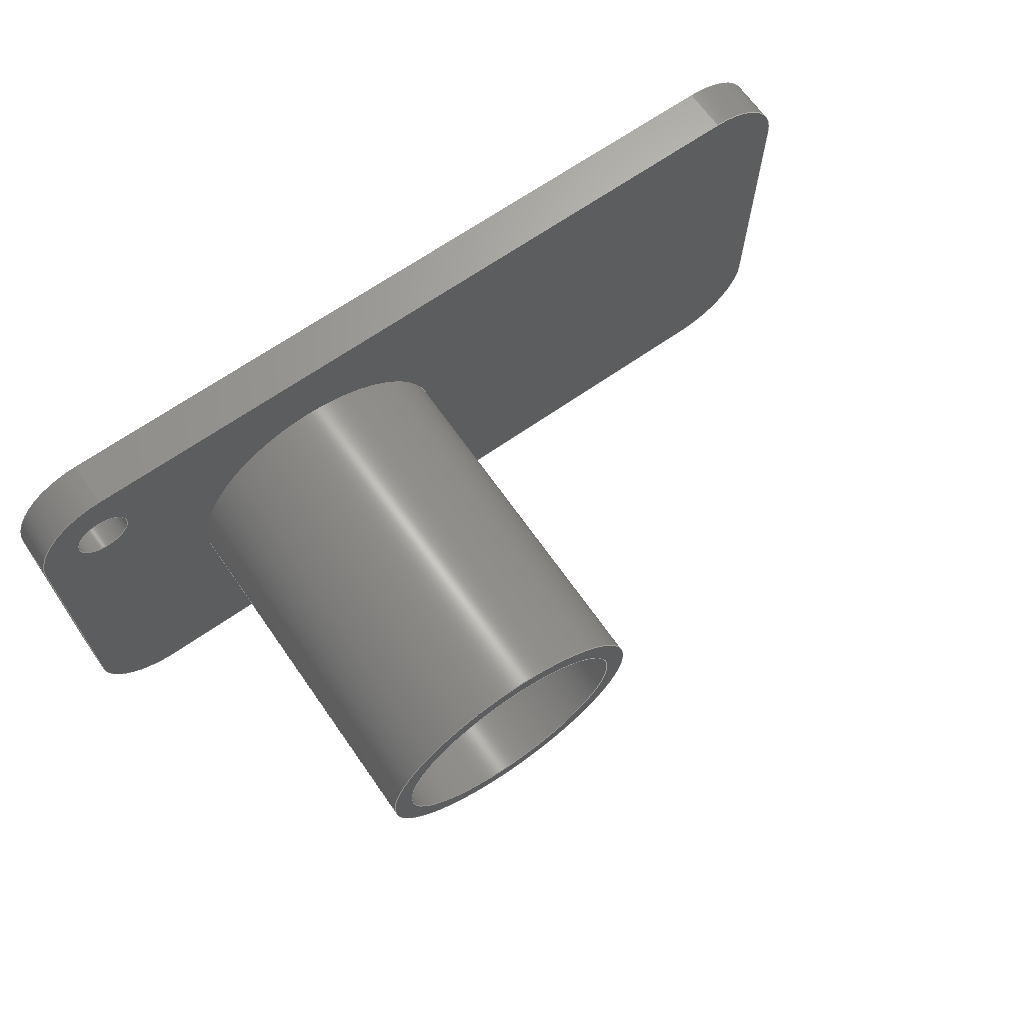
<metadata>
{"format":"step","ext":"step","renderer":"f3d","projection":"perspective","resolution":1024,"background":"white","views":[{"elev":67.3,"azim":145.0,"up":"+Z"}]}
</metadata>
<code>
ISO-10303-21;
DATA;
#1=MECHANICAL_DESIGN_GEOMETRIC_PRESENTATION_REPRESENTATION('',(#4),#443);
#2=SHAPE_REPRESENTATION_RELATIONSHIP('SRR','None',#450,#3);
#3=ADVANCED_BREP_SHAPE_REPRESENTATION('',(#5),#442);
#4=STYLED_ITEM('',(#459),#5);
#5=MANIFOLD_SOLID_BREP('Body1',#247);
#6=FACE_BOUND('',#36,.T.);
#7=FACE_BOUND('',#38,.T.);
#8=FACE_BOUND('',#39,.T.);
#9=FACE_BOUND('',#51,.T.);
#10=PLANE('',#267);
#11=PLANE('',#268);
#12=PLANE('',#276);
#13=PLANE('',#279);
#14=PLANE('',#282);
#15=PLANE('',#285);
#16=PLANE('',#288);
#17=PLANE('',#289);
#18=FACE_OUTER_BOUND('',#33,.T.);
#19=FACE_OUTER_BOUND('',#34,.T.);
#20=FACE_OUTER_BOUND('',#35,.T.);
#21=FACE_OUTER_BOUND('',#37,.T.);
#22=FACE_OUTER_BOUND('',#40,.T.);
#23=FACE_OUTER_BOUND('',#41,.T.);
#24=FACE_OUTER_BOUND('',#42,.T.);
#25=FACE_OUTER_BOUND('',#43,.T.);
#26=FACE_OUTER_BOUND('',#44,.T.);
#27=FACE_OUTER_BOUND('',#45,.T.);
#28=FACE_OUTER_BOUND('',#46,.T.);
#29=FACE_OUTER_BOUND('',#47,.T.);
#30=FACE_OUTER_BOUND('',#48,.T.);
#31=FACE_OUTER_BOUND('',#49,.T.);
#32=FACE_OUTER_BOUND('',#50,.T.);
#33=EDGE_LOOP('',(#159,#160,#161,#162));
#34=EDGE_LOOP('',(#163,#164,#165,#166));
#35=EDGE_LOOP('',(#167));
#36=EDGE_LOOP('',(#168));
#37=EDGE_LOOP('',(#169,#170,#171,#172,#173,#174,#175,#176));
#38=EDGE_LOOP('',(#177));
#39=EDGE_LOOP('',(#178));
#40=EDGE_LOOP('',(#179,#180,#181,#182));
#41=EDGE_LOOP('',(#183,#184,#185,#186));
#42=EDGE_LOOP('',(#187,#188,#189,#190));
#43=EDGE_LOOP('',(#191,#192,#193,#194));
#44=EDGE_LOOP('',(#195,#196,#197,#198));
#45=EDGE_LOOP('',(#199,#200,#201,#202));
#46=EDGE_LOOP('',(#203,#204,#205,#206));
#47=EDGE_LOOP('',(#207,#208,#209,#210));
#48=EDGE_LOOP('',(#211,#212,#213,#214));
#49=EDGE_LOOP('',(#215));
#50=EDGE_LOOP('',(#216,#217,#218,#219,#220,#221,#222,#223));
#51=EDGE_LOOP('',(#224));
#52=LINE('',#374,#71);
#53=LINE('',#380,#72);
#54=LINE('',#388,#73);
#55=LINE('',#392,#74);
#56=LINE('',#396,#75);
#57=LINE('',#399,#76);
#58=LINE('',#404,#77);
#59=LINE('',#409,#78);
#60=LINE('',#410,#79);
#61=LINE('',#411,#80);
#62=LINE('',#415,#81);
#63=LINE('',#418,#82);
#64=LINE('',#419,#83);
#65=LINE('',#423,#84);
#66=LINE('',#426,#85);
#67=LINE('',#427,#86);
#68=LINE('',#431,#87);
#69=LINE('',#434,#88);
#70=LINE('',#435,#89);
#71=VECTOR('',#296,2.721);
#72=VECTOR('',#303,3.168);
#73=VECTOR('',#312,1);
#74=VECTOR('',#315,1);
#75=VECTOR('',#318,1);
#76=VECTOR('',#321,1);
#77=VECTOR('',#326,0.607);
#78=VECTOR('',#331,1);
#79=VECTOR('',#332,1);
#80=VECTOR('',#333,1);
#81=VECTOR('',#338,1);
#82=VECTOR('',#341,1);
#83=VECTOR('',#342,1);
#84=VECTOR('',#347,1);
#85=VECTOR('',#350,1);
#86=VECTOR('',#351,1);
#87=VECTOR('',#356,1);
#88=VECTOR('',#359,1);
#89=VECTOR('',#360,1);
#90=CIRCLE('',#262,2.721);
#91=CIRCLE('',#263,2.721);
#92=CIRCLE('',#265,3.168);
#93=CIRCLE('',#266,3.168);
#94=CIRCLE('',#269,1.75);
#95=CIRCLE('',#270,1.75);
#96=CIRCLE('',#271,1.75);
#97=CIRCLE('',#272,1.75);
#98=CIRCLE('',#273,0.607);
#99=CIRCLE('',#275,0.607);
#100=CIRCLE('',#278,1.75);
#101=CIRCLE('',#281,1.75);
#102=CIRCLE('',#284,1.75);
#103=CIRCLE('',#287,1.75);
#104=VERTEX_POINT('',#371);
#105=VERTEX_POINT('',#373);
#106=VERTEX_POINT('',#377);
#107=VERTEX_POINT('',#379);
#108=VERTEX_POINT('',#384);
#109=VERTEX_POINT('',#385);
#110=VERTEX_POINT('',#387);
#111=VERTEX_POINT('',#389);
#112=VERTEX_POINT('',#391);
#113=VERTEX_POINT('',#393);
#114=VERTEX_POINT('',#395);
#115=VERTEX_POINT('',#397);
#116=VERTEX_POINT('',#400);
#117=VERTEX_POINT('',#403);
#118=VERTEX_POINT('',#407);
#119=VERTEX_POINT('',#408);
#120=VERTEX_POINT('',#413);
#121=VERTEX_POINT('',#417);
#122=VERTEX_POINT('',#421);
#123=VERTEX_POINT('',#425);
#124=VERTEX_POINT('',#429);
#125=VERTEX_POINT('',#433);
#126=EDGE_CURVE('',#104,#104,#90,.T.);
#127=EDGE_CURVE('',#104,#105,#52,.T.);
#128=EDGE_CURVE('',#105,#105,#91,.T.);
#129=EDGE_CURVE('',#106,#106,#92,.T.);
#130=EDGE_CURVE('',#106,#107,#53,.T.);
#131=EDGE_CURVE('',#107,#107,#93,.T.);
#132=EDGE_CURVE('',#108,#109,#94,.T.);
#133=EDGE_CURVE('',#109,#110,#54,.T.);
#134=EDGE_CURVE('',#110,#111,#95,.T.);
#135=EDGE_CURVE('',#111,#112,#55,.T.);
#136=EDGE_CURVE('',#112,#113,#96,.T.);
#137=EDGE_CURVE('',#113,#114,#56,.T.);
#138=EDGE_CURVE('',#114,#115,#97,.T.);
#139=EDGE_CURVE('',#115,#108,#57,.T.);
#140=EDGE_CURVE('',#116,#116,#98,.T.);
#141=EDGE_CURVE('',#116,#117,#58,.T.);
#142=EDGE_CURVE('',#117,#117,#99,.T.);
#143=EDGE_CURVE('',#118,#119,#59,.T.);
#144=EDGE_CURVE('',#119,#108,#60,.T.);
#145=EDGE_CURVE('',#118,#115,#61,.T.);
#146=EDGE_CURVE('',#120,#118,#100,.T.);
#147=EDGE_CURVE('',#120,#114,#62,.T.);
#148=EDGE_CURVE('',#121,#120,#63,.T.);
#149=EDGE_CURVE('',#121,#113,#64,.T.);
#150=EDGE_CURVE('',#122,#121,#101,.T.);
#151=EDGE_CURVE('',#122,#112,#65,.T.);
#152=EDGE_CURVE('',#123,#122,#66,.T.);
#153=EDGE_CURVE('',#123,#111,#67,.T.);
#154=EDGE_CURVE('',#124,#123,#102,.T.);
#155=EDGE_CURVE('',#124,#110,#68,.T.);
#156=EDGE_CURVE('',#125,#124,#69,.T.);
#157=EDGE_CURVE('',#125,#109,#70,.T.);
#158=EDGE_CURVE('',#119,#125,#103,.T.);
#159=ORIENTED_EDGE('',*,*,#126,.F.);
#160=ORIENTED_EDGE('',*,*,#127,.T.);
#161=ORIENTED_EDGE('',*,*,#128,.F.);
#162=ORIENTED_EDGE('',*,*,#127,.F.);
#163=ORIENTED_EDGE('',*,*,#129,.F.);
#164=ORIENTED_EDGE('',*,*,#130,.T.);
#165=ORIENTED_EDGE('',*,*,#131,.F.);
#166=ORIENTED_EDGE('',*,*,#130,.F.);
#167=ORIENTED_EDGE('',*,*,#129,.T.);
#168=ORIENTED_EDGE('',*,*,#126,.T.);
#169=ORIENTED_EDGE('',*,*,#132,.T.);
#170=ORIENTED_EDGE('',*,*,#133,.T.);
#171=ORIENTED_EDGE('',*,*,#134,.T.);
#172=ORIENTED_EDGE('',*,*,#135,.T.);
#173=ORIENTED_EDGE('',*,*,#136,.T.);
#174=ORIENTED_EDGE('',*,*,#137,.T.);
#175=ORIENTED_EDGE('',*,*,#138,.T.);
#176=ORIENTED_EDGE('',*,*,#139,.T.);
#177=ORIENTED_EDGE('',*,*,#140,.T.);
#178=ORIENTED_EDGE('',*,*,#131,.T.);
#179=ORIENTED_EDGE('',*,*,#140,.F.);
#180=ORIENTED_EDGE('',*,*,#141,.T.);
#181=ORIENTED_EDGE('',*,*,#142,.F.);
#182=ORIENTED_EDGE('',*,*,#141,.F.);
#183=ORIENTED_EDGE('',*,*,#143,.T.);
#184=ORIENTED_EDGE('',*,*,#144,.T.);
#185=ORIENTED_EDGE('',*,*,#139,.F.);
#186=ORIENTED_EDGE('',*,*,#145,.F.);
#187=ORIENTED_EDGE('',*,*,#146,.T.);
#188=ORIENTED_EDGE('',*,*,#145,.T.);
#189=ORIENTED_EDGE('',*,*,#138,.F.);
#190=ORIENTED_EDGE('',*,*,#147,.F.);
#191=ORIENTED_EDGE('',*,*,#148,.T.);
#192=ORIENTED_EDGE('',*,*,#147,.T.);
#193=ORIENTED_EDGE('',*,*,#137,.F.);
#194=ORIENTED_EDGE('',*,*,#149,.F.);
#195=ORIENTED_EDGE('',*,*,#150,.T.);
#196=ORIENTED_EDGE('',*,*,#149,.T.);
#197=ORIENTED_EDGE('',*,*,#136,.F.);
#198=ORIENTED_EDGE('',*,*,#151,.F.);
#199=ORIENTED_EDGE('',*,*,#152,.T.);
#200=ORIENTED_EDGE('',*,*,#151,.T.);
#201=ORIENTED_EDGE('',*,*,#135,.F.);
#202=ORIENTED_EDGE('',*,*,#153,.F.);
#203=ORIENTED_EDGE('',*,*,#154,.T.);
#204=ORIENTED_EDGE('',*,*,#153,.T.);
#205=ORIENTED_EDGE('',*,*,#134,.F.);
#206=ORIENTED_EDGE('',*,*,#155,.F.);
#207=ORIENTED_EDGE('',*,*,#156,.T.);
#208=ORIENTED_EDGE('',*,*,#155,.T.);
#209=ORIENTED_EDGE('',*,*,#133,.F.);
#210=ORIENTED_EDGE('',*,*,#157,.F.);
#211=ORIENTED_EDGE('',*,*,#158,.T.);
#212=ORIENTED_EDGE('',*,*,#157,.T.);
#213=ORIENTED_EDGE('',*,*,#132,.F.);
#214=ORIENTED_EDGE('',*,*,#144,.F.);
#215=ORIENTED_EDGE('',*,*,#128,.T.);
#216=ORIENTED_EDGE('',*,*,#158,.F.);
#217=ORIENTED_EDGE('',*,*,#143,.F.);
#218=ORIENTED_EDGE('',*,*,#146,.F.);
#219=ORIENTED_EDGE('',*,*,#148,.F.);
#220=ORIENTED_EDGE('',*,*,#150,.F.);
#221=ORIENTED_EDGE('',*,*,#152,.F.);
#222=ORIENTED_EDGE('',*,*,#154,.F.);
#223=ORIENTED_EDGE('',*,*,#156,.F.);
#224=ORIENTED_EDGE('',*,*,#142,.T.);
#225=CYLINDRICAL_SURFACE('',#261,2.721);
#226=CYLINDRICAL_SURFACE('',#264,3.168);
#227=CYLINDRICAL_SURFACE('',#274,0.607);
#228=CYLINDRICAL_SURFACE('',#277,1.75);
#229=CYLINDRICAL_SURFACE('',#280,1.75);
#230=CYLINDRICAL_SURFACE('',#283,1.75);
#231=CYLINDRICAL_SURFACE('',#286,1.75);
#232=ADVANCED_FACE('',(#18),#225,.F.);
#233=ADVANCED_FACE('',(#19),#226,.T.);
#234=ADVANCED_FACE('',(#20,#6),#10,.T.);
#235=ADVANCED_FACE('',(#21,#7,#8),#11,.T.);
#236=ADVANCED_FACE('',(#22),#227,.F.);
#237=ADVANCED_FACE('',(#23),#12,.T.);
#238=ADVANCED_FACE('',(#24),#228,.T.);
#239=ADVANCED_FACE('',(#25),#13,.T.);
#240=ADVANCED_FACE('',(#26),#229,.T.);
#241=ADVANCED_FACE('',(#27),#14,.T.);
#242=ADVANCED_FACE('',(#28),#230,.T.);
#243=ADVANCED_FACE('',(#29),#15,.T.);
#244=ADVANCED_FACE('',(#30),#231,.T.);
#245=ADVANCED_FACE('',(#31),#16,.T.);
#246=ADVANCED_FACE('',(#32,#9),#17,.F.);
#247=CLOSED_SHELL('',(#232,#233,#234,#235,#236,#237,#238,#239,#240,#241,
#242,#243,#244,#245,#246));
#248=DERIVED_UNIT_ELEMENT(#250,1);
#249=DERIVED_UNIT_ELEMENT(#445,3);
#250=(
MASS_UNIT()
NAMED_UNIT(*)
SI_UNIT(.KILO.,.GRAM.)
);
#251=DERIVED_UNIT((#248,#249));
#252=MEASURE_REPRESENTATION_ITEM('density measure',
POSITIVE_RATIO_MEASURE(7850),#251);
#253=PROPERTY_DEFINITION_REPRESENTATION(#258,#255);
#254=PROPERTY_DEFINITION_REPRESENTATION(#259,#256);
#255=REPRESENTATION('material name',(#257),#442);
#256=REPRESENTATION('density',(#252),#442);
#257=DESCRIPTIVE_REPRESENTATION_ITEM('Steel','Steel');
#258=PROPERTY_DEFINITION('material property','material name',#452);
#259=PROPERTY_DEFINITION('material property','density of part',#452);
#260=AXIS2_PLACEMENT_3D('placement',#369,#290,#291);
#261=AXIS2_PLACEMENT_3D('',#370,#292,#293);
#262=AXIS2_PLACEMENT_3D('',#372,#294,#295);
#263=AXIS2_PLACEMENT_3D('',#375,#297,#298);
#264=AXIS2_PLACEMENT_3D('',#376,#299,#300);
#265=AXIS2_PLACEMENT_3D('',#378,#301,#302);
#266=AXIS2_PLACEMENT_3D('',#381,#304,#305);
#267=AXIS2_PLACEMENT_3D('',#382,#306,#307);
#268=AXIS2_PLACEMENT_3D('',#383,#308,#309);
#269=AXIS2_PLACEMENT_3D('',#386,#310,#311);
#270=AXIS2_PLACEMENT_3D('',#390,#313,#314);
#271=AXIS2_PLACEMENT_3D('',#394,#316,#317);
#272=AXIS2_PLACEMENT_3D('',#398,#319,#320);
#273=AXIS2_PLACEMENT_3D('',#401,#322,#323);
#274=AXIS2_PLACEMENT_3D('',#402,#324,#325);
#275=AXIS2_PLACEMENT_3D('',#405,#327,#328);
#276=AXIS2_PLACEMENT_3D('',#406,#329,#330);
#277=AXIS2_PLACEMENT_3D('',#412,#334,#335);
#278=AXIS2_PLACEMENT_3D('',#414,#336,#337);
#279=AXIS2_PLACEMENT_3D('',#416,#339,#340);
#280=AXIS2_PLACEMENT_3D('',#420,#343,#344);
#281=AXIS2_PLACEMENT_3D('',#422,#345,#346);
#282=AXIS2_PLACEMENT_3D('',#424,#348,#349);
#283=AXIS2_PLACEMENT_3D('',#428,#352,#353);
#284=AXIS2_PLACEMENT_3D('',#430,#354,#355);
#285=AXIS2_PLACEMENT_3D('',#432,#357,#358);
#286=AXIS2_PLACEMENT_3D('',#436,#361,#362);
#287=AXIS2_PLACEMENT_3D('',#437,#363,#364);
#288=AXIS2_PLACEMENT_3D('',#438,#365,#366);
#289=AXIS2_PLACEMENT_3D('',#439,#367,#368);
#290=DIRECTION('axis',(0,0,1));
#291=DIRECTION('refdir',(1,0,0));
#292=DIRECTION('center_axis',(0,1,0));
#293=DIRECTION('ref_axis',(-1,0,0));
#294=DIRECTION('center_axis',(0,-1,0));
#295=DIRECTION('ref_axis',(-1,0,0));
#296=DIRECTION('',(0,-1,0));
#297=DIRECTION('center_axis',(0,1,0));
#298=DIRECTION('ref_axis',(-1,0,0));
#299=DIRECTION('center_axis',(0,1,0));
#300=DIRECTION('ref_axis',(-1,0,0));
#301=DIRECTION('center_axis',(0,1,0));
#302=DIRECTION('ref_axis',(-1,0,0));
#303=DIRECTION('',(0,-1,0));
#304=DIRECTION('center_axis',(0,-1,0));
#305=DIRECTION('ref_axis',(-1,0,0));
#306=DIRECTION('center_axis',(0,1,0));
#307=DIRECTION('ref_axis',(-1,0,0));
#308=DIRECTION('center_axis',(0,1,0));
#309=DIRECTION('ref_axis',(1,0,0));
#310=DIRECTION('center_axis',(0,1,0));
#311=DIRECTION('ref_axis',(-1,0,-2.538e-16));
#312=DIRECTION('',(1,0,0));
#313=DIRECTION('center_axis',(0,1,0));
#314=DIRECTION('ref_axis',(1.015e-15,0,1));
#315=DIRECTION('',(-2.733e-16,0,-1));
#316=DIRECTION('center_axis',(0,1,0));
#317=DIRECTION('ref_axis',(1,0,-5.075e-16));
#318=DIRECTION('',(-1,0,0));
#319=DIRECTION('center_axis',(0,1,0));
#320=DIRECTION('ref_axis',(-1.015e-15,0,-1));
#321=DIRECTION('',(-2.733e-16,0,1));
#322=DIRECTION('center_axis',(0,-1,0));
#323=DIRECTION('ref_axis',(-1,0,0));
#324=DIRECTION('center_axis',(0,-1,0));
#325=DIRECTION('ref_axis',(-1,0,0));
#326=DIRECTION('',(0,-1,0));
#327=DIRECTION('center_axis',(0,1,0));
#328=DIRECTION('ref_axis',(-1,0,0));
#329=DIRECTION('center_axis',(-1,0,-2.733e-16));
#330=DIRECTION('ref_axis',(-2.733e-16,0,1));
#331=DIRECTION('',(-2.733e-16,0,1));
#332=DIRECTION('',(0,1,0));
#333=DIRECTION('',(0,1,0));
#334=DIRECTION('center_axis',(0,1,0));
#335=DIRECTION('ref_axis',(-1.015e-15,0,-1));
#336=DIRECTION('center_axis',(0,1,0));
#337=DIRECTION('ref_axis',(-1.015e-15,0,-1));
#338=DIRECTION('',(0,1,0));
#339=DIRECTION('center_axis',(0,0,-1));
#340=DIRECTION('ref_axis',(-1,0,0));
#341=DIRECTION('',(-1,0,0));
#342=DIRECTION('',(0,1,0));
#343=DIRECTION('center_axis',(0,1,0));
#344=DIRECTION('ref_axis',(1,0,-5.075e-16));
#345=DIRECTION('center_axis',(0,1,0));
#346=DIRECTION('ref_axis',(1,0,-5.075e-16));
#347=DIRECTION('',(0,1,0));
#348=DIRECTION('center_axis',(1,0,-2.733e-16));
#349=DIRECTION('ref_axis',(-2.733e-16,0,-1));
#350=DIRECTION('',(-2.733e-16,0,-1));
#351=DIRECTION('',(0,1,0));
#352=DIRECTION('center_axis',(0,1,0));
#353=DIRECTION('ref_axis',(1.015e-15,0,1));
#354=DIRECTION('center_axis',(0,1,0));
#355=DIRECTION('ref_axis',(1.015e-15,0,1));
#356=DIRECTION('',(0,1,0));
#357=DIRECTION('center_axis',(0,0,1));
#358=DIRECTION('ref_axis',(1,0,0));
#359=DIRECTION('',(1,0,0));
#360=DIRECTION('',(0,1,0));
#361=DIRECTION('center_axis',(0,1,0));
#362=DIRECTION('ref_axis',(-1,0,-2.538e-16));
#363=DIRECTION('center_axis',(0,1,0));
#364=DIRECTION('ref_axis',(-1,0,-2.538e-16));
#365=DIRECTION('center_axis',(0,1,0));
#366=DIRECTION('ref_axis',(1,0,0));
#367=DIRECTION('center_axis',(0,1,0));
#368=DIRECTION('ref_axis',(1,0,0));
#369=CARTESIAN_POINT('',(0,0,0));
#370=CARTESIAN_POINT('Origin',(3.187,1,0.09709));
#371=CARTESIAN_POINT('',(5.908,9,0.09709));
#372=CARTESIAN_POINT('Origin',(3.187,9,0.09709));
#373=CARTESIAN_POINT('',(5.908,1,0.09709));
#374=CARTESIAN_POINT('',(5.908,1,0.09709));
#375=CARTESIAN_POINT('Origin',(3.187,1,0.09709));
#376=CARTESIAN_POINT('Origin',(3.187,1,0.09709));
#377=CARTESIAN_POINT('',(6.354,9,0.09709));
#378=CARTESIAN_POINT('Origin',(3.187,9,0.09709));
#379=CARTESIAN_POINT('',(6.354,1,0.09709));
#380=CARTESIAN_POINT('',(6.354,1,0.09709));
#381=CARTESIAN_POINT('Origin',(3.187,1,0.09709));
#382=CARTESIAN_POINT('Origin',(3.187,9,0.09709));
#383=CARTESIAN_POINT('Origin',(0,1,0));
#384=CARTESIAN_POINT('',(-10,1,3.25));
#385=CARTESIAN_POINT('',(-8.25,1,5));
#386=CARTESIAN_POINT('Origin',(-8.25,1,3.25));
#387=CARTESIAN_POINT('',(8.25,1,5));
#388=CARTESIAN_POINT('',(-8.25,1,5));
#389=CARTESIAN_POINT('',(10,1,3.25));
#390=CARTESIAN_POINT('Origin',(8.25,1,3.25));
#391=CARTESIAN_POINT('',(10,1,-3.25));
#392=CARTESIAN_POINT('',(10,1,3.25));
#393=CARTESIAN_POINT('',(8.25,1,-5));
#394=CARTESIAN_POINT('Origin',(8.25,1,-3.25));
#395=CARTESIAN_POINT('',(-8.25,1,-5));
#396=CARTESIAN_POINT('',(8.25,1,-5));
#397=CARTESIAN_POINT('',(-10,1,-3.25));
#398=CARTESIAN_POINT('Origin',(-8.25,1,-3.25));
#399=CARTESIAN_POINT('',(-10,1,-3.25));
#400=CARTESIAN_POINT('',(9.107,1,3.5));
#401=CARTESIAN_POINT('Origin',(8.5,1,3.5));
#402=CARTESIAN_POINT('Origin',(8.5,1,3.5));
#403=CARTESIAN_POINT('',(9.107,0,3.5));
#404=CARTESIAN_POINT('',(9.107,1,3.5));
#405=CARTESIAN_POINT('Origin',(8.5,0,3.5));
#406=CARTESIAN_POINT('Origin',(-10,0,-3.25));
#407=CARTESIAN_POINT('',(-10,0,-3.25));
#408=CARTESIAN_POINT('',(-10,0,3.25));
#409=CARTESIAN_POINT('',(-10,0,-3.25));
#410=CARTESIAN_POINT('',(-10,0,3.25));
#411=CARTESIAN_POINT('',(-10,0,-3.25));
#412=CARTESIAN_POINT('Origin',(-8.25,0,-3.25));
#413=CARTESIAN_POINT('',(-8.25,0,-5));
#414=CARTESIAN_POINT('Origin',(-8.25,0,-3.25));
#415=CARTESIAN_POINT('',(-8.25,0,-5));
#416=CARTESIAN_POINT('Origin',(8.25,0,-5));
#417=CARTESIAN_POINT('',(8.25,0,-5));
#418=CARTESIAN_POINT('',(8.25,0,-5));
#419=CARTESIAN_POINT('',(8.25,0,-5));
#420=CARTESIAN_POINT('Origin',(8.25,0,-3.25));
#421=CARTESIAN_POINT('',(10,0,-3.25));
#422=CARTESIAN_POINT('Origin',(8.25,0,-3.25));
#423=CARTESIAN_POINT('',(10,0,-3.25));
#424=CARTESIAN_POINT('Origin',(10,0,3.25));
#425=CARTESIAN_POINT('',(10,0,3.25));
#426=CARTESIAN_POINT('',(10,0,3.25));
#427=CARTESIAN_POINT('',(10,0,3.25));
#428=CARTESIAN_POINT('Origin',(8.25,0,3.25));
#429=CARTESIAN_POINT('',(8.25,0,5));
#430=CARTESIAN_POINT('Origin',(8.25,0,3.25));
#431=CARTESIAN_POINT('',(8.25,0,5));
#432=CARTESIAN_POINT('Origin',(-8.25,0,5));
#433=CARTESIAN_POINT('',(-8.25,0,5));
#434=CARTESIAN_POINT('',(-8.25,0,5));
#435=CARTESIAN_POINT('',(-8.25,0,5));
#436=CARTESIAN_POINT('Origin',(-8.25,0,3.25));
#437=CARTESIAN_POINT('Origin',(-8.25,0,3.25));
#438=CARTESIAN_POINT('Origin',(0,1,0));
#439=CARTESIAN_POINT('Origin',(0,0,0));
#440=UNCERTAINTY_MEASURE_WITH_UNIT(LENGTH_MEASURE(0.001),#444,
'DISTANCE_ACCURACY_VALUE',
'Maximum model space distance between geometric entities at asserted c
onnectivities');
#441=UNCERTAINTY_MEASURE_WITH_UNIT(LENGTH_MEASURE(0.001),#444,
'DISTANCE_ACCURACY_VALUE',
'Maximum model space distance between geometric entities at asserted c
onnectivities');
#442=(
GEOMETRIC_REPRESENTATION_CONTEXT(3)
GLOBAL_UNCERTAINTY_ASSIGNED_CONTEXT((#440))
GLOBAL_UNIT_ASSIGNED_CONTEXT((#444,#446,#447))
REPRESENTATION_CONTEXT('','3D')
);
#443=(
GEOMETRIC_REPRESENTATION_CONTEXT(3)
GLOBAL_UNCERTAINTY_ASSIGNED_CONTEXT((#441))
GLOBAL_UNIT_ASSIGNED_CONTEXT((#444,#446,#447))
REPRESENTATION_CONTEXT('','3D')
);
#444=(
LENGTH_UNIT()
NAMED_UNIT(*)
SI_UNIT(.CENTI.,.METRE.)
);
#445=(
LENGTH_UNIT()
NAMED_UNIT(*)
SI_UNIT($,.METRE.)
);
#446=(
NAMED_UNIT(*)
PLANE_ANGLE_UNIT()
SI_UNIT($,.RADIAN.)
);
#447=(
NAMED_UNIT(*)
SI_UNIT($,.STERADIAN.)
SOLID_ANGLE_UNIT()
);
#448=SHAPE_DEFINITION_REPRESENTATION(#449,#450);
#449=PRODUCT_DEFINITION_SHAPE('',$,#452);
#450=SHAPE_REPRESENTATION('',(#260),#442);
#451=PRODUCT_DEFINITION_CONTEXT('part definition',#456,'design');
#452=PRODUCT_DEFINITION('Untitled','Untitled',#453,#451);
#453=PRODUCT_DEFINITION_FORMATION('',$,#458);
#454=PRODUCT_RELATED_PRODUCT_CATEGORY('Untitled','Untitled',(#458));
#455=APPLICATION_PROTOCOL_DEFINITION('international standard',
'automotive_design',2009,#456);
#456=APPLICATION_CONTEXT(
'Core Data for Automotive Mechanical Design Process');
#457=PRODUCT_CONTEXT('part definition',#456,'mechanical');
#458=PRODUCT('Untitled','Untitled',$,(#457));
#459=PRESENTATION_STYLE_ASSIGNMENT((#460));
#460=SURFACE_STYLE_USAGE(.BOTH.,#461);
#461=SURFACE_SIDE_STYLE('',(#462));
#462=SURFACE_STYLE_FILL_AREA(#463);
#463=FILL_AREA_STYLE('Steel - Satin',(#464));
#464=FILL_AREA_STYLE_COLOUR('Steel - Satin',#465);
#465=COLOUR_RGB('Steel - Satin',0.6275,0.6275,0.6275);
ENDSEC;
END-ISO-10303-21;

</code>
